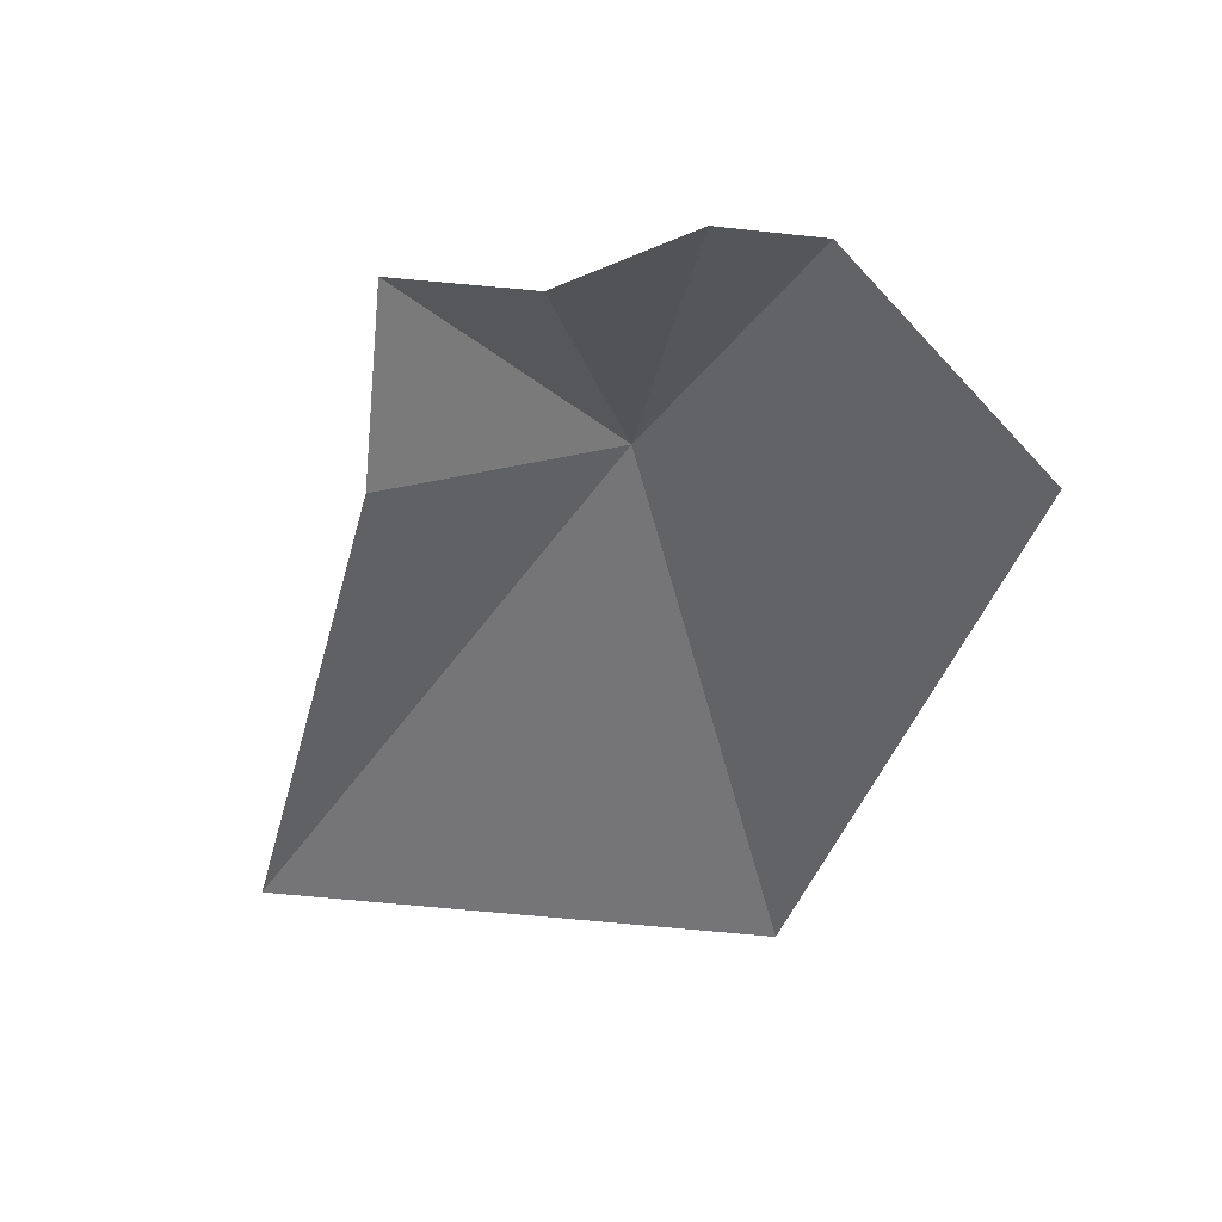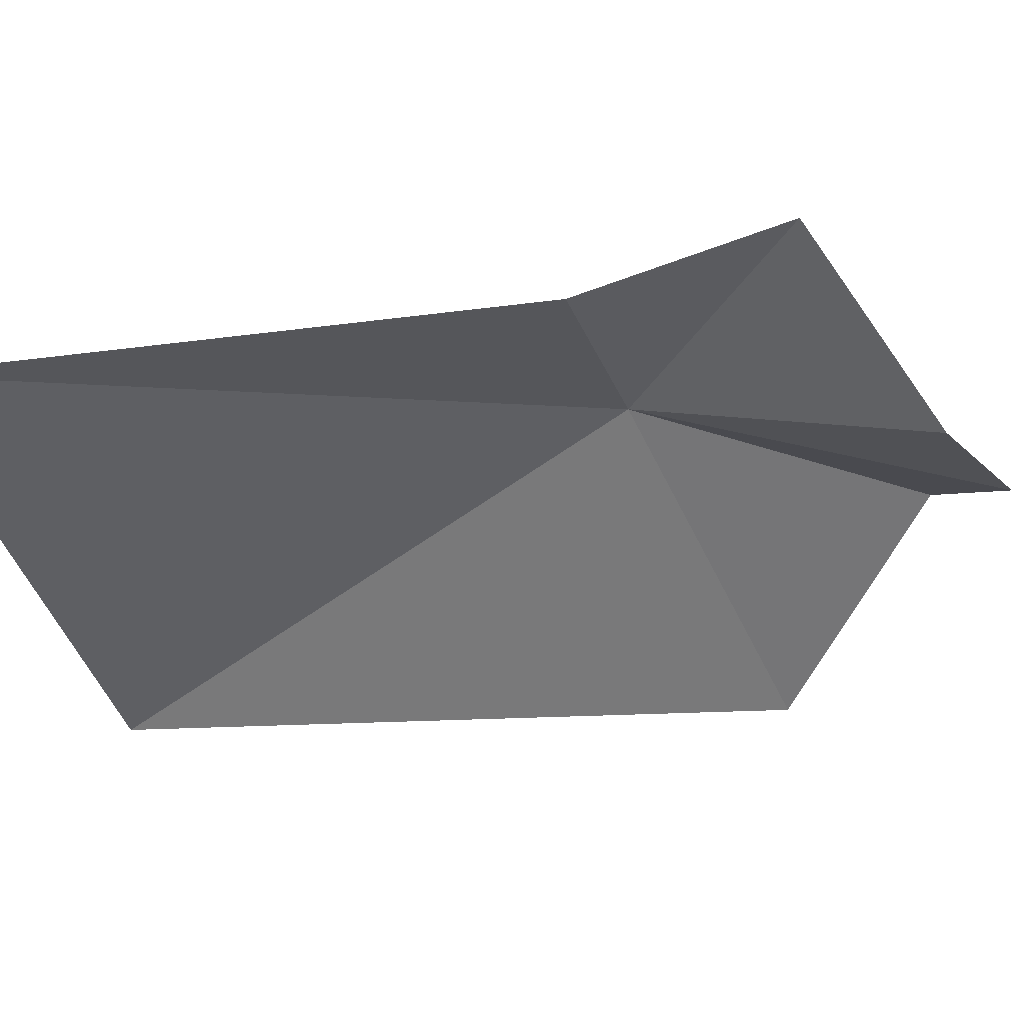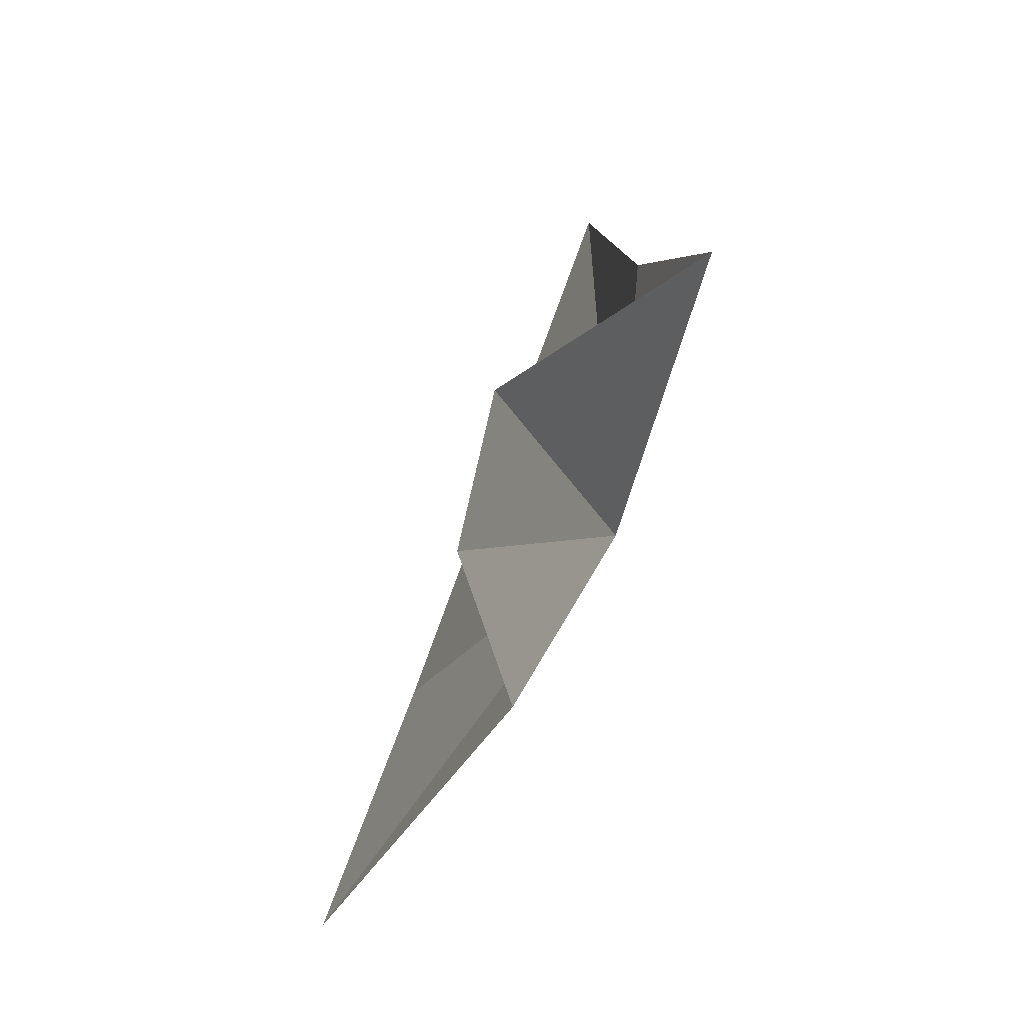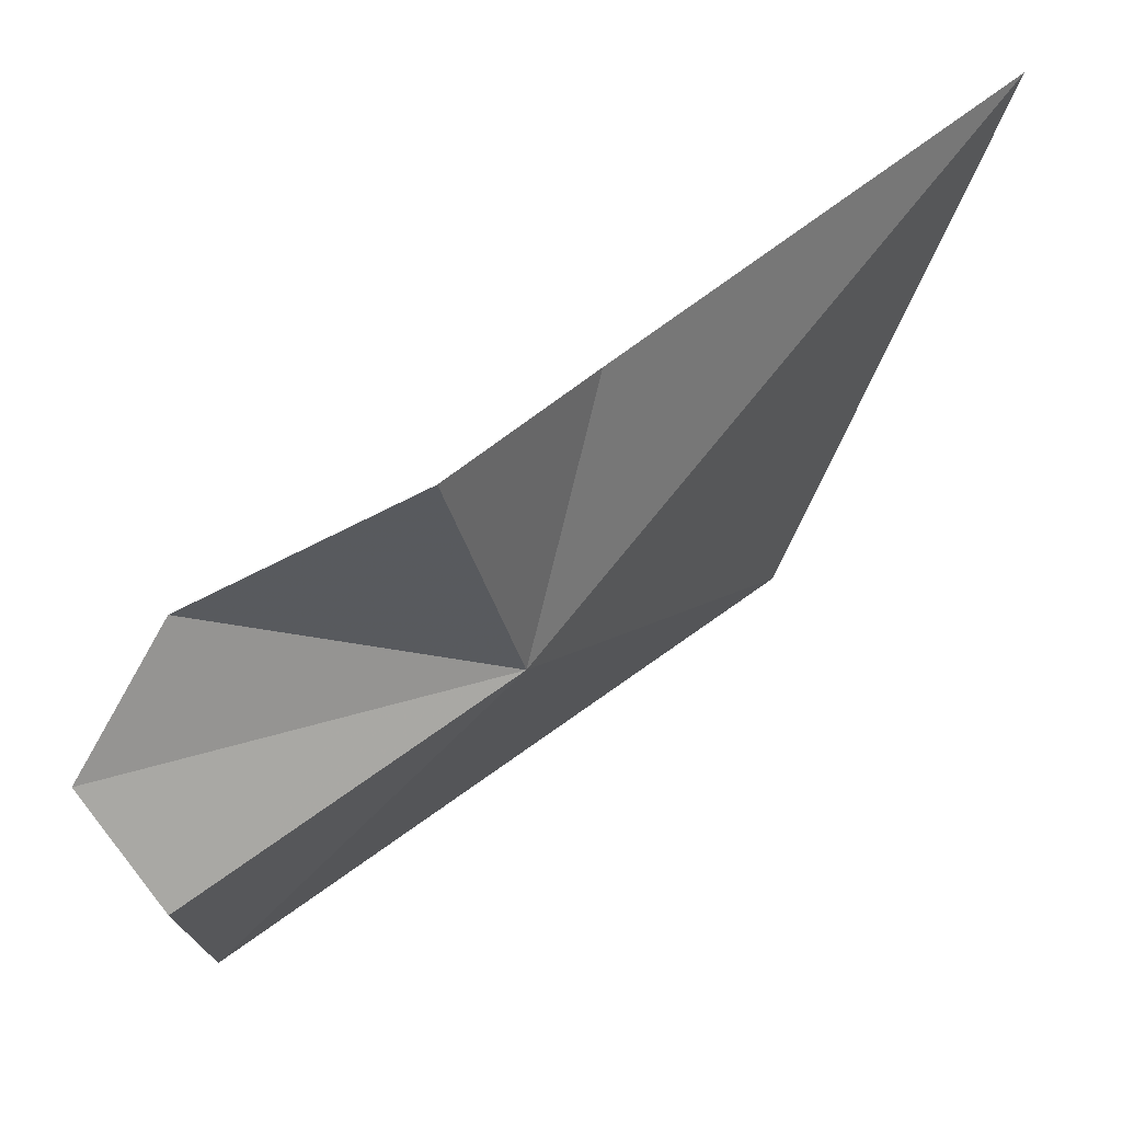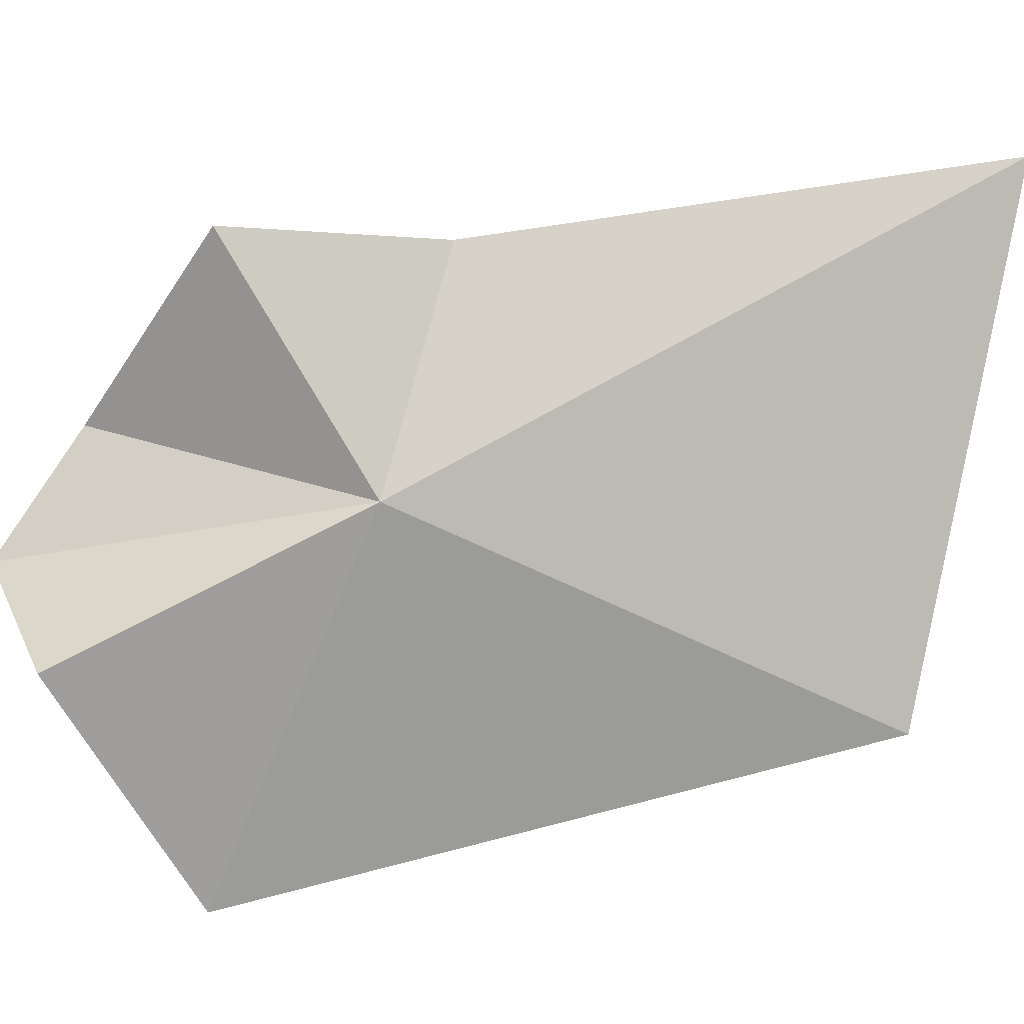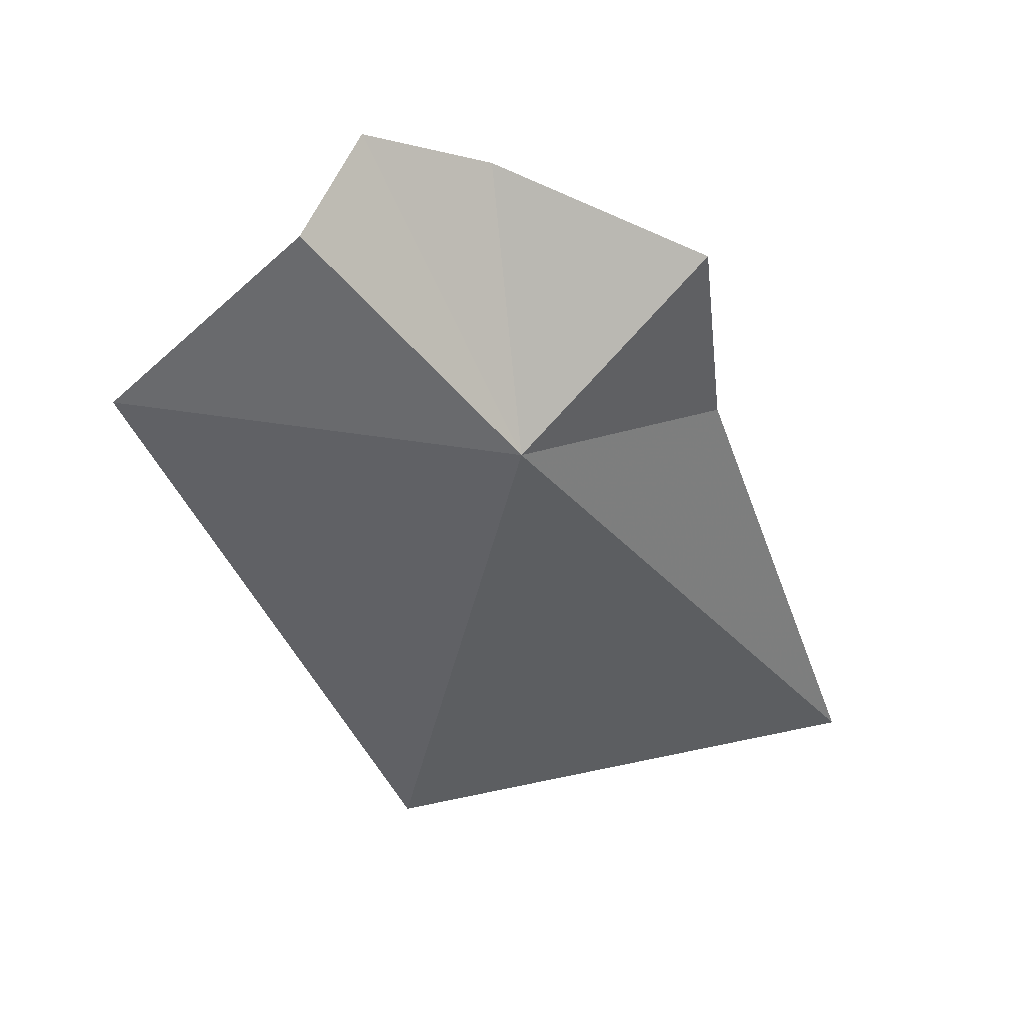
<metadata>
{"format":"obj","ext":"obj","renderer":"f3d","projection":"perspective","resolution":1024,"background":"white","views":[{"elev":28.8,"azim":81.4,"up":"+Y"},{"elev":72.8,"azim":63.7,"up":"+Z"},{"elev":-2.8,"azim":163.1,"up":"+Z"},{"elev":24.0,"azim":-151.1,"up":"+Z"},{"elev":-19.3,"azim":-113.0,"up":"+Z"},{"elev":47.0,"azim":-128.4,"up":"+Y"}]}
</metadata>
<code>
v 7.899 95.74 49.12
v 10.45 99.55 47.03
v 11.26 100.1 48.75
v 7.309 94.97 52.78
v 5.311 87 54.7
v 8.436 87.53 46.94
v 11.97 96.67 44.34
v 10.53 99.11 50.63
v 7.534 98.26 52.47
f 1 3 2
f 1 5 4
f 1 7 6
f 1 6 5
f 1 8 3
f 1 9 8
f 1 4 9
f 1 2 7

</code>
